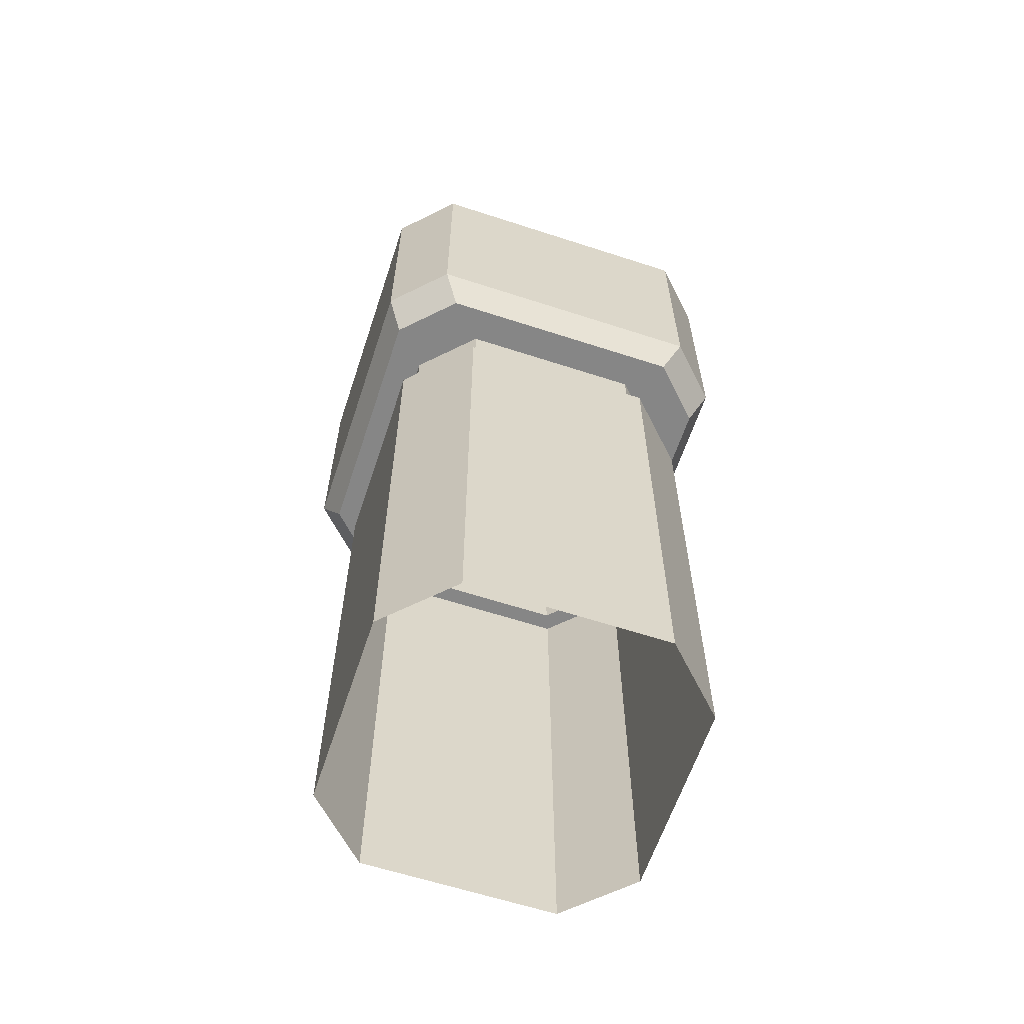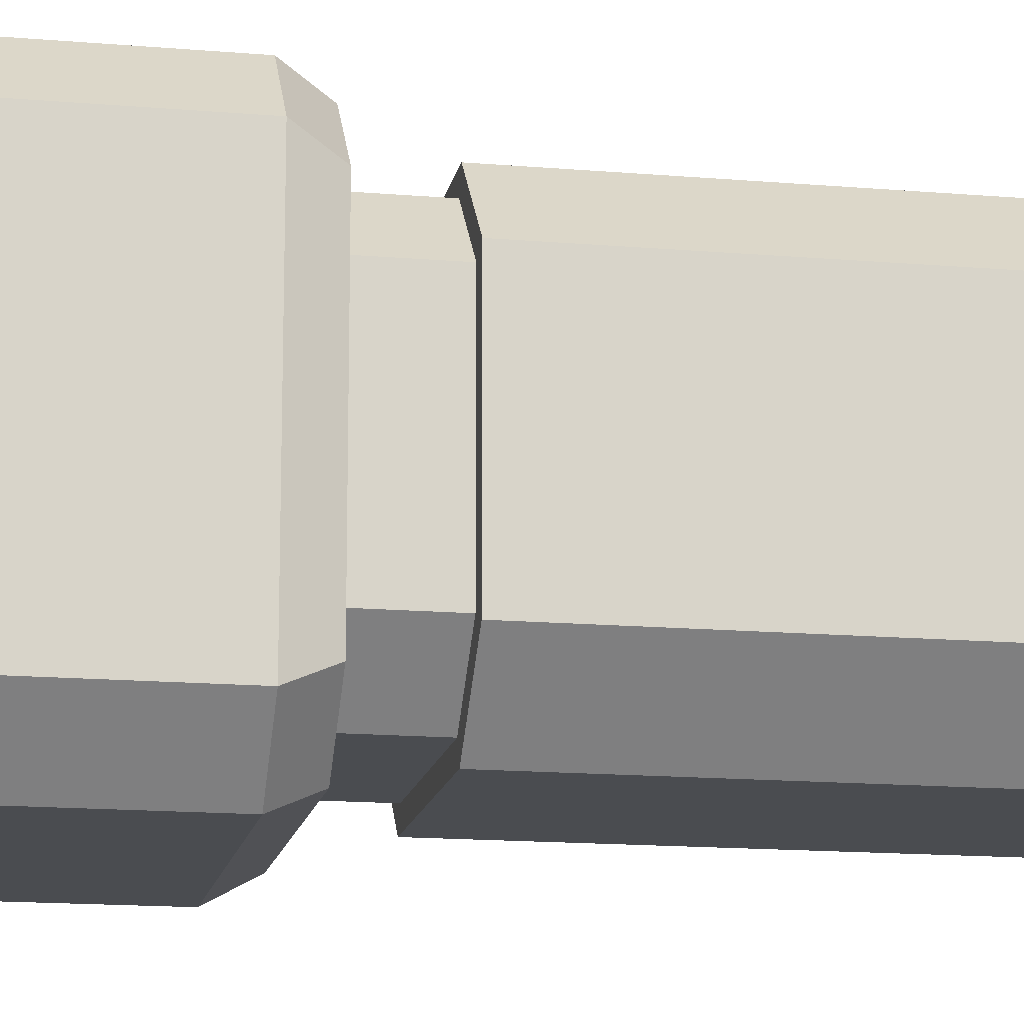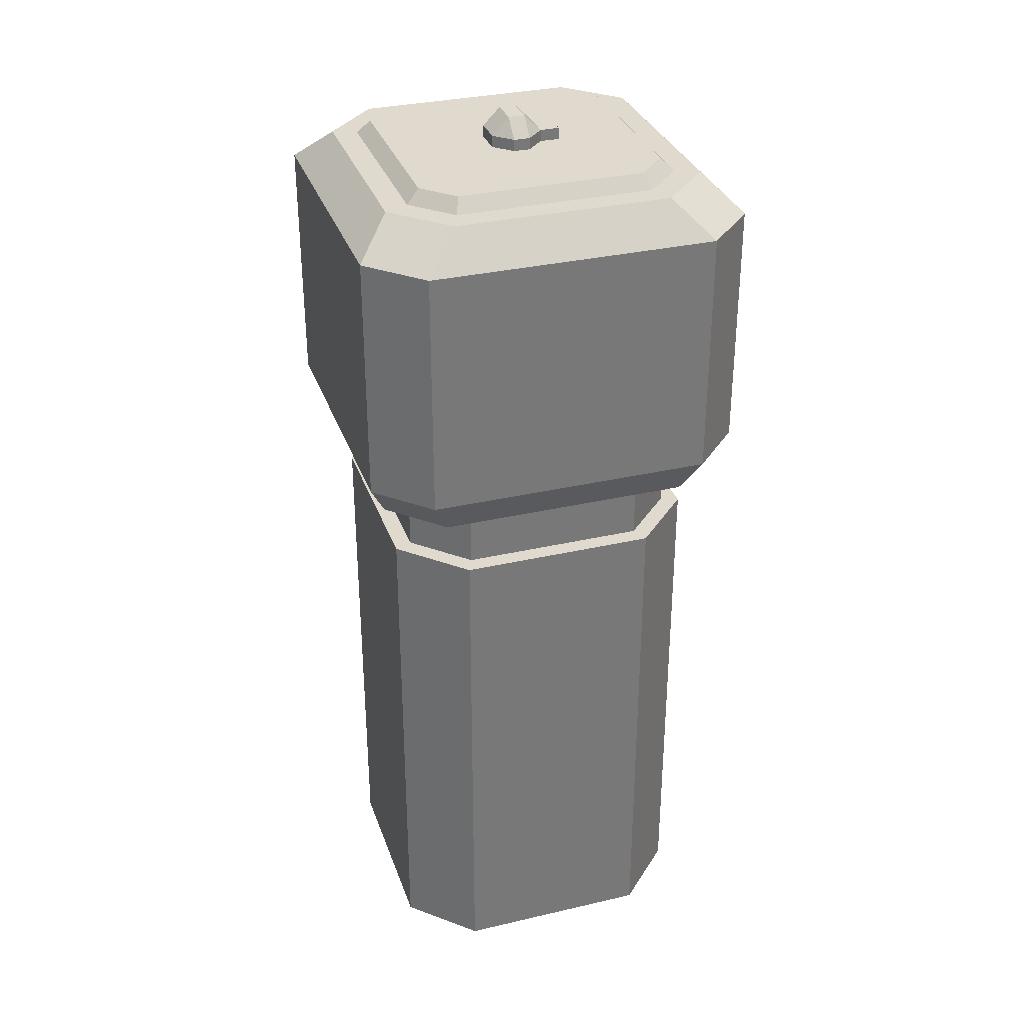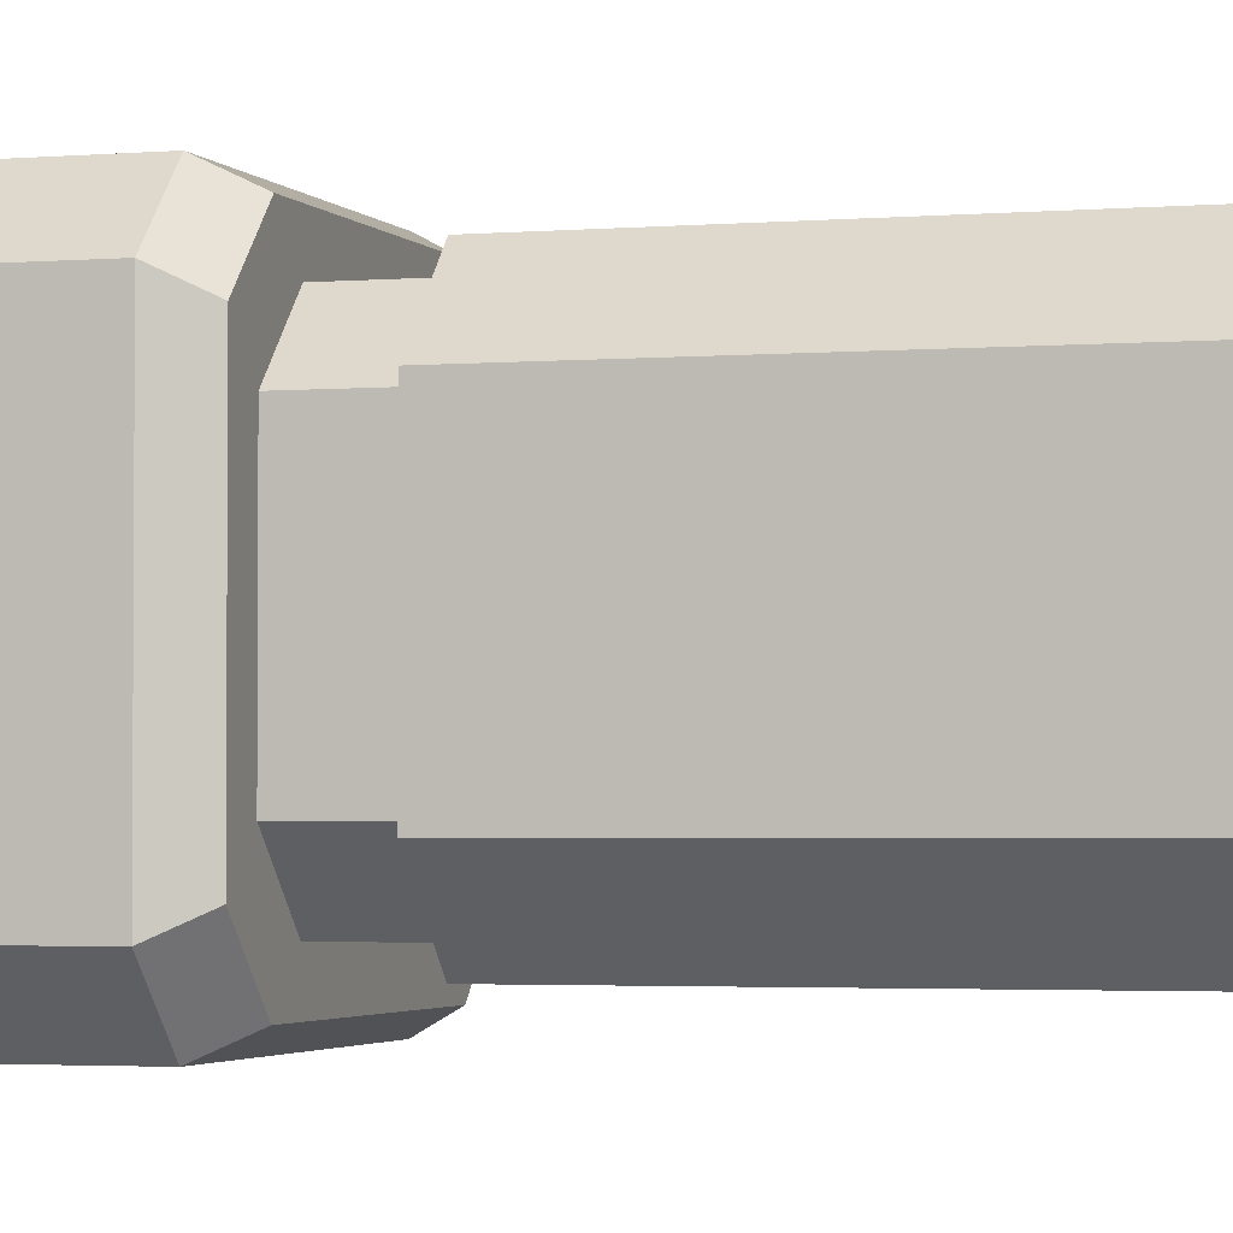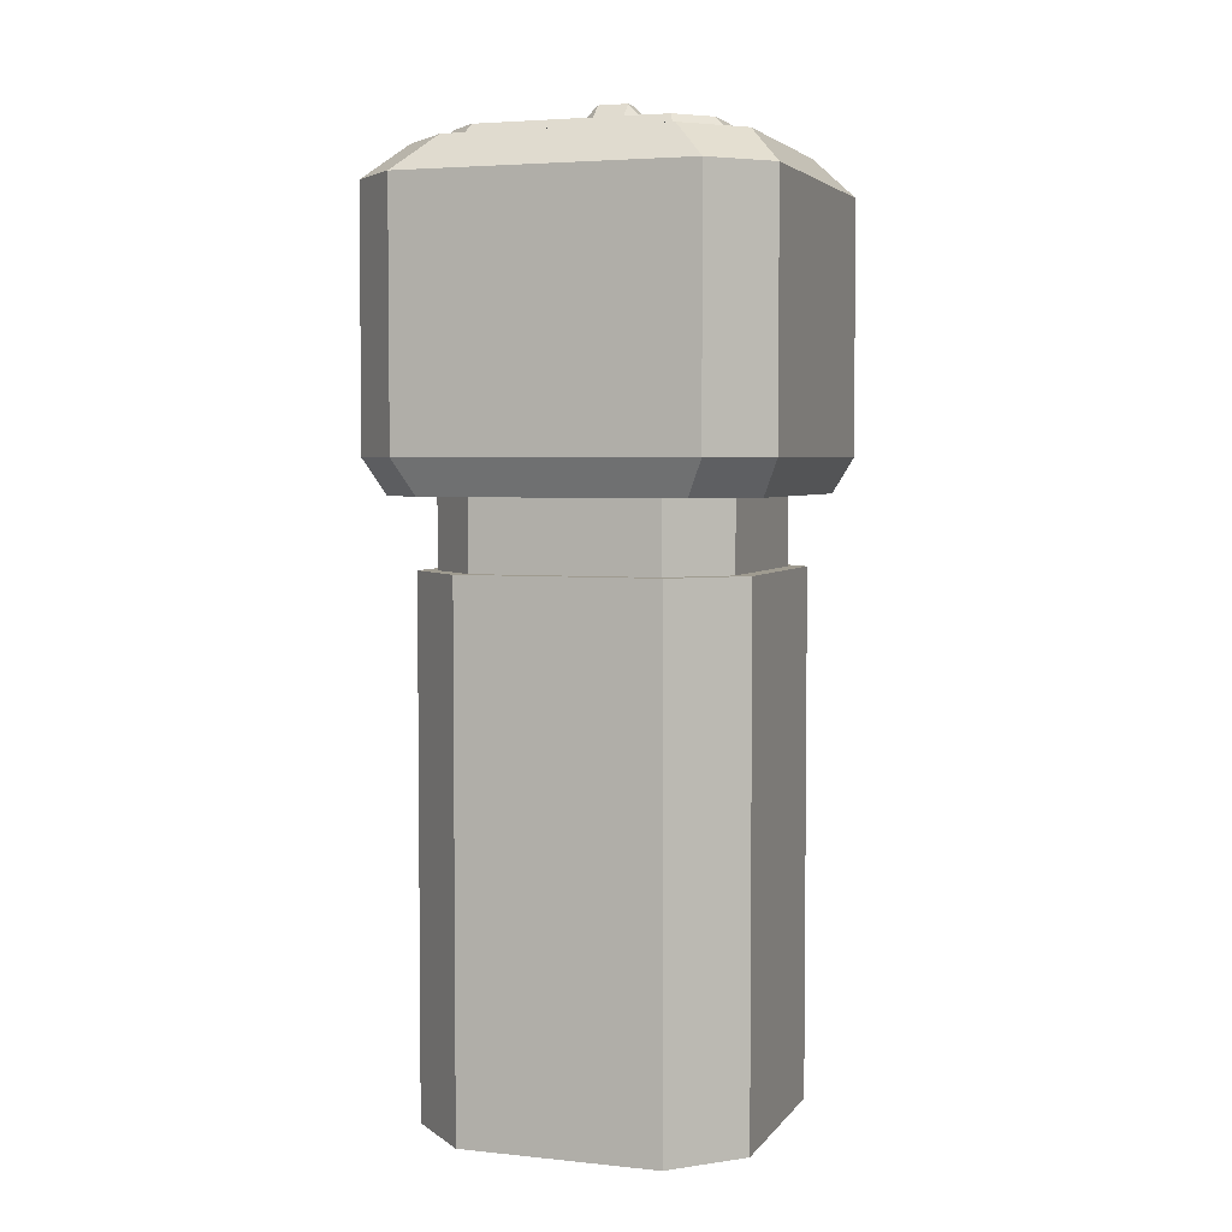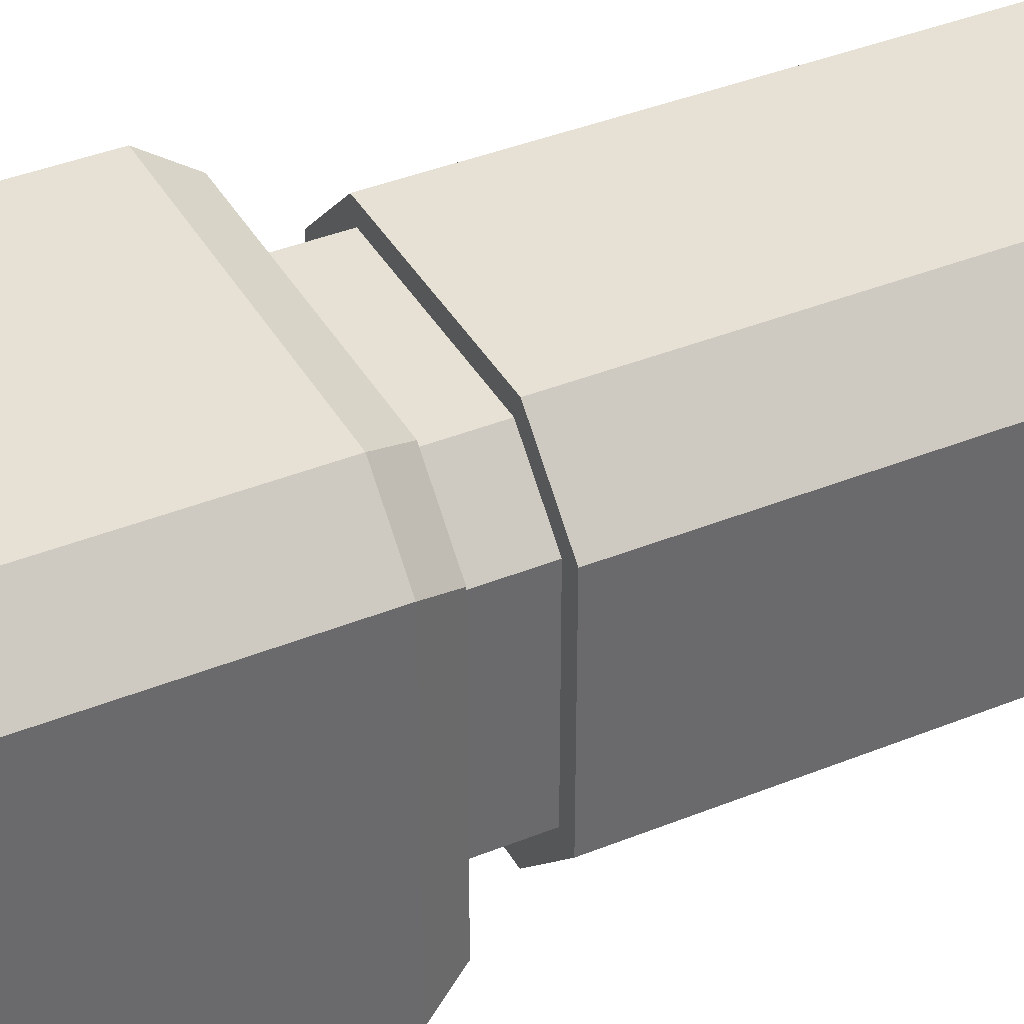
<metadata>
{"format":"obj","ext":"obj","renderer":"f3d","projection":"perspective","resolution":1024,"background":"white","views":[{"elev":-62.0,"azim":-18.3,"up":"+Y"},{"elev":-14.8,"azim":-100.6,"up":"+Z"},{"elev":32.6,"azim":-107.9,"up":"+Y"},{"elev":-2.6,"azim":-72.7,"up":"+Z"},{"elev":4.0,"azim":-161.0,"up":"+Y"},{"elev":39.2,"azim":-116.9,"up":"+Z"}]}
</metadata>
<code>
o Mesh
v -16.5 17 -22.5
v -22.5 17 -16.5
v -22.5 17 16.5
v -16.5 17 22.5
v 22.5 17 -16.5
v 16.5 17 -22.5
v 16.5 17 22.5
v 22.5 17 16.5
v -14.5 13 -20.5
v -20.5 13 -14.5
v -20.5 13 14.5
v -14.5 13 20.5
v 20.5 13 -14.5
v 14.5 13 -20.5
v 14.5 13 20.5
v 20.5 13 14.5
v -10.5 13 -16.5
v -16.5 13 -10.5
v -16.5 13 10.5
v -10.5 13 16.5
v 16.5 13 -10.5
v 10.5 13 -16.5
v 10.5 13 16.5
v 16.5 13 10.5
v -10.5 5 -16.5
v -16.5 5 -10.5
v -16.5 5 10.5
v -10.5 5 16.5
v 16.5 5 -10.5
v 10.5 5 -16.5
v 10.5 5 16.5
v 16.5 5 10.5
v -11.33 5 -18.5
v -18.5 5 -11.33
v -18.5 5 11.33
v -11.33 5 18.5
v 18.5 5 -11.33
v 11.33 5 -18.5
v 11.33 5 18.5
v 18.5 5 11.33
v -11.33 -25 -18.5
v -18.5 -25 -11.33
v -18.5 -25 11.33
v -11.33 -25 18.5
v 18.5 -25 -11.33
v 11.33 -25 -18.5
v 11.33 -25 18.5
v 18.5 -25 11.33
v -16.5 45.75 22.5
v -22.5 45.75 16.5
v -22.5 45.75 -16.5
v -16.5 45.75 -22.5
v 22.5 45.75 16.5
v 16.5 45.75 22.5
v 16.5 45.75 -22.5
v 22.5 45.75 -16.5
v -12.5 49.75 18.5
v -18.5 49.75 12.5
v -18.5 49.75 -12.5
v -12.5 49.75 -18.5
v 18.5 49.75 12.5
v 12.5 49.75 18.5
v 12.5 49.75 -18.5
v 18.5 49.75 -12.5
v 18.5 -55 -11.33
v 18.5 -55 11.33
v 11.33 -55 18.5
v -11.33 -55 18.5
v -18.5 -55 11.33
v -18.5 -55 -11.33
v -11.33 -55 -18.5
v 11.33 -55 -18.5
v -11.36 49.75 15.75
v -15.75 49.75 11.36
v -15.75 49.75 -11.36
v -11.36 49.75 -15.75
v 15.75 49.75 11.36
v 11.36 49.75 15.75
v 11.36 49.75 -15.75
v 15.75 49.75 -11.36
v -10.74 51.25 14.25
v -14.25 51.25 10.74
v -14.25 51.25 -10.74
v -10.74 51.25 -14.25
v 14.25 51.25 10.74
v 10.74 51.25 14.25
v 10.74 51.25 -14.25
v 14.25 51.25 -10.74
v 3.735 50.88 0.935
v -3.705 50.88 0.935
v -3.705 50.88 -0.945
v 3.735 50.88 -0.945
v 1.735 54.6 0.935
v -1.705 54.6 0.935
v -1.705 54.6 -0.945
v 1.735 54.6 -0.945
v 1.735 50.88 2.935
v -1.705 50.88 2.935
v -1.705 50.88 -2.945
v 1.735 50.88 -2.945
v 1.735 52.6 2.935
v -1.705 52.6 2.935
v -1.705 52.6 -2.945
v 1.735 52.6 -2.945
v -3.705 52.6 0.935
v -3.705 52.6 -0.945
v 3.735 52.6 -0.945
v 3.735 52.6 0.935
v 1.735 52.6 2.935
v -1.705 52.6 2.935
v 1.735 52.6 -2.945
v -1.705 52.6 -2.945
v 1.735 50.88 5.135
v -1.705 50.88 5.135
v 1.735 52.6 5.135
v -1.705 52.6 5.135
g Default
f 39 40 32 31
f 36 39 31 28
f 35 36 28 27
f 34 35 27 26
f 33 34 26 25
f 38 33 25 30
f 37 38 30 29
f 40 37 29 32
f 40 39 47 48
f 39 36 44 47
f 36 35 43 44
f 35 34 42 43
f 34 33 41 42
f 33 38 46 41
f 38 37 45 46
f 37 40 48 45
f 46 45 65 72
f 45 48 66 65
f 48 47 67 66
f 47 44 68 67
f 44 43 69 68
f 43 42 70 69
f 42 41 71 70
f 41 46 72 71
f 10 2 1 9
f 3 11 12 4
f 14 6 5 13
f 7 15 16 8
f 18 10 9 17
f 11 19 20 12
f 22 14 13 21
f 15 23 24 16
f 26 18 17 25
f 19 27 28 20
f 21 29 30 22
f 23 31 32 24
f 2 10 11 3
f 6 14 9 1
f 8 16 13 5
f 4 12 15 7
f 10 18 19 11
f 14 22 17 9
f 16 24 21 13
f 12 20 23 15
f 18 26 27 19
f 22 30 25 17
f 24 32 29 21
f 20 28 31 23
f 64 56 55 63
f 62 54 53 61
f 58 50 49 57
f 51 59 60 52
f 56 64 61 53
f 52 60 63 55
f 50 58 59 51
f 54 62 57 49
f 61 64 80 77
f 64 63 79 80
f 63 60 76 79
f 60 59 75 76
f 59 58 74 75
f 58 57 73 74
f 57 62 78 73
f 62 61 77 78
f 75 74 82 83
f 74 73 81 82
f 73 78 86 81
f 78 77 85 86
f 77 80 88 85
f 80 79 87 88
f 79 76 84 87
f 76 75 83 84
f 85 88 87 84 83 82 81 86
f 89 90 91 92
f 93 96 95 94
f 93 94 102 101
f 90 89 97 98
f 95 96 104 103
f 92 91 99 100
f 103 104 100 99
f 91 90 105 106
f 95 106 105 94
f 89 92 107 108
f 93 108 107 96
f 108 93 101 109
f 89 108 109 97
f 98 110 105 90
f 94 105 110 102
f 100 111 107 92
f 96 107 111 104
f 106 95 103 112
f 91 106 112 99
f 102 98 114 116
f 98 97 113 114
f 97 101 115 113
f 101 102 116 115
f 115 116 114 113
f 49 50 3 4
f 52 55 6 1
f 56 53 8 5
f 51 52 1 2
f 50 51 2 3
f 53 54 7 8
f 55 56 5 6
f 54 49 4 7

</code>
